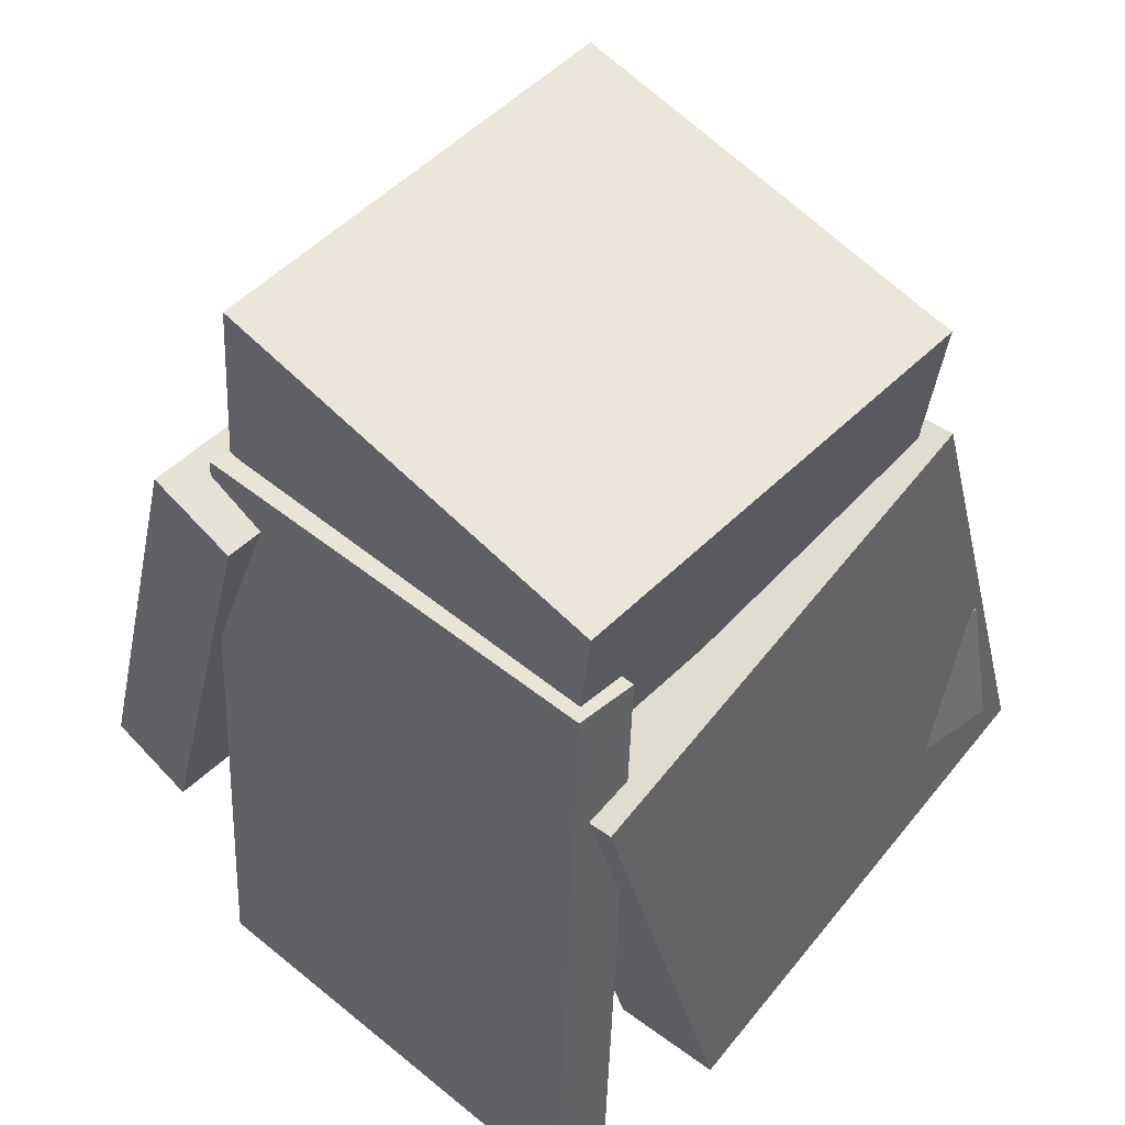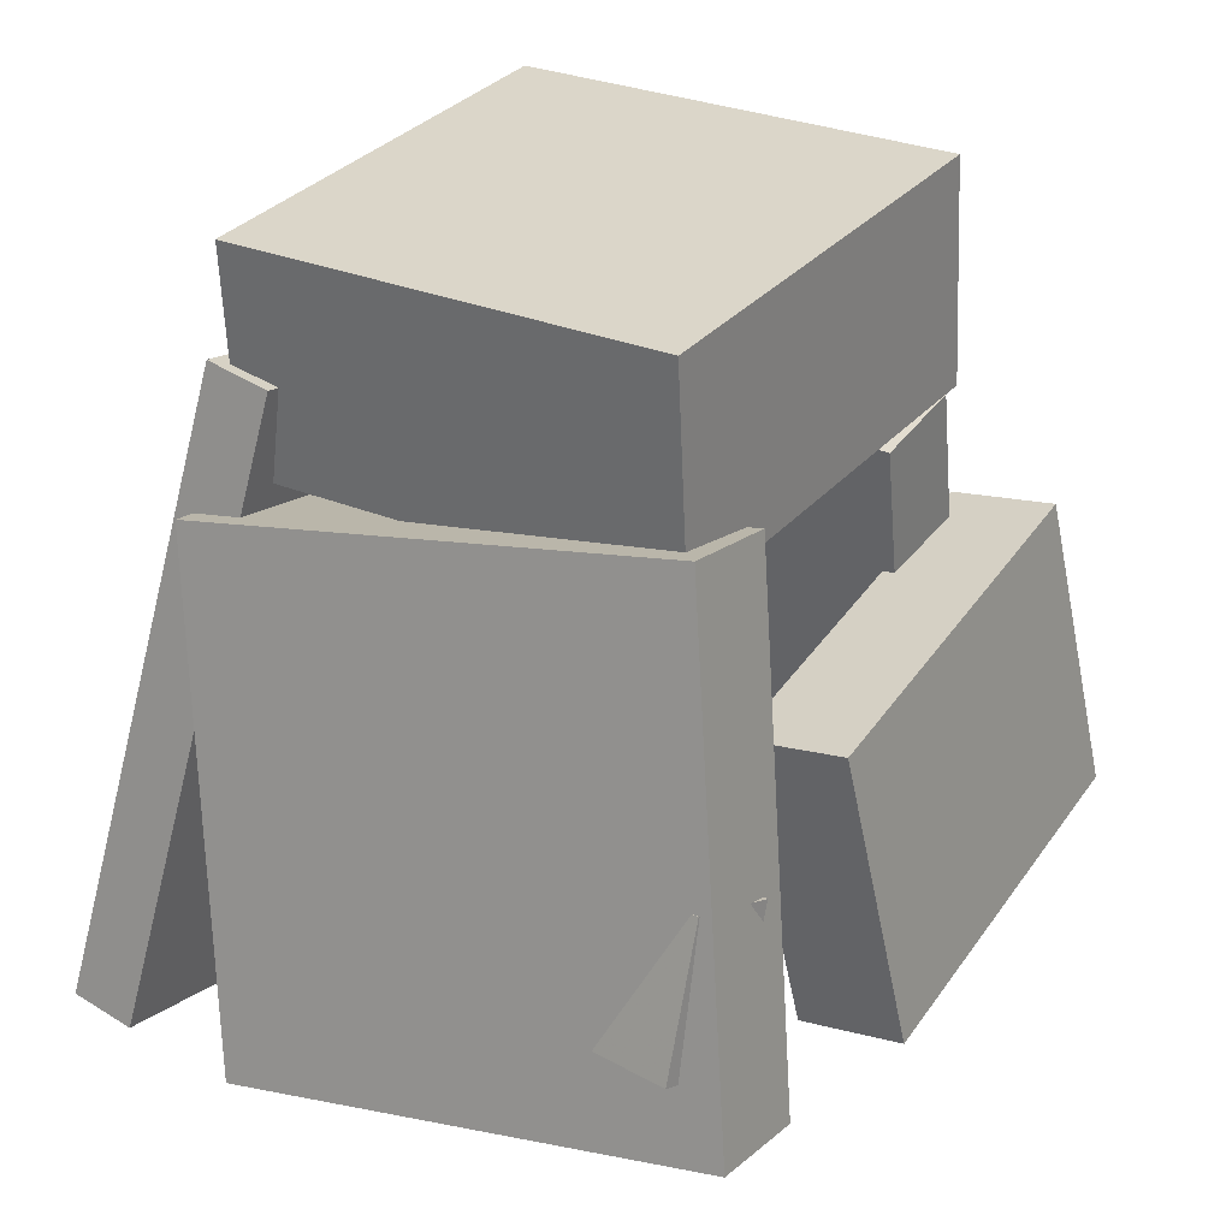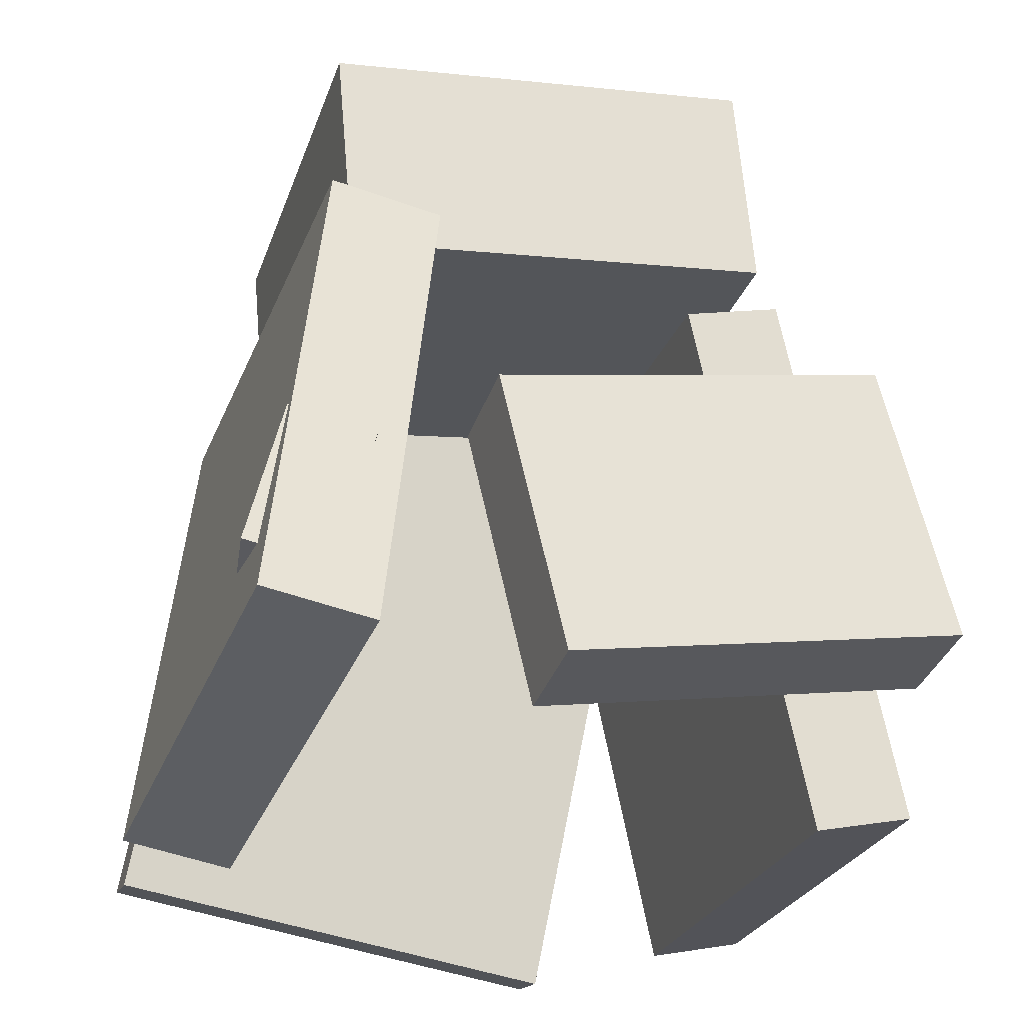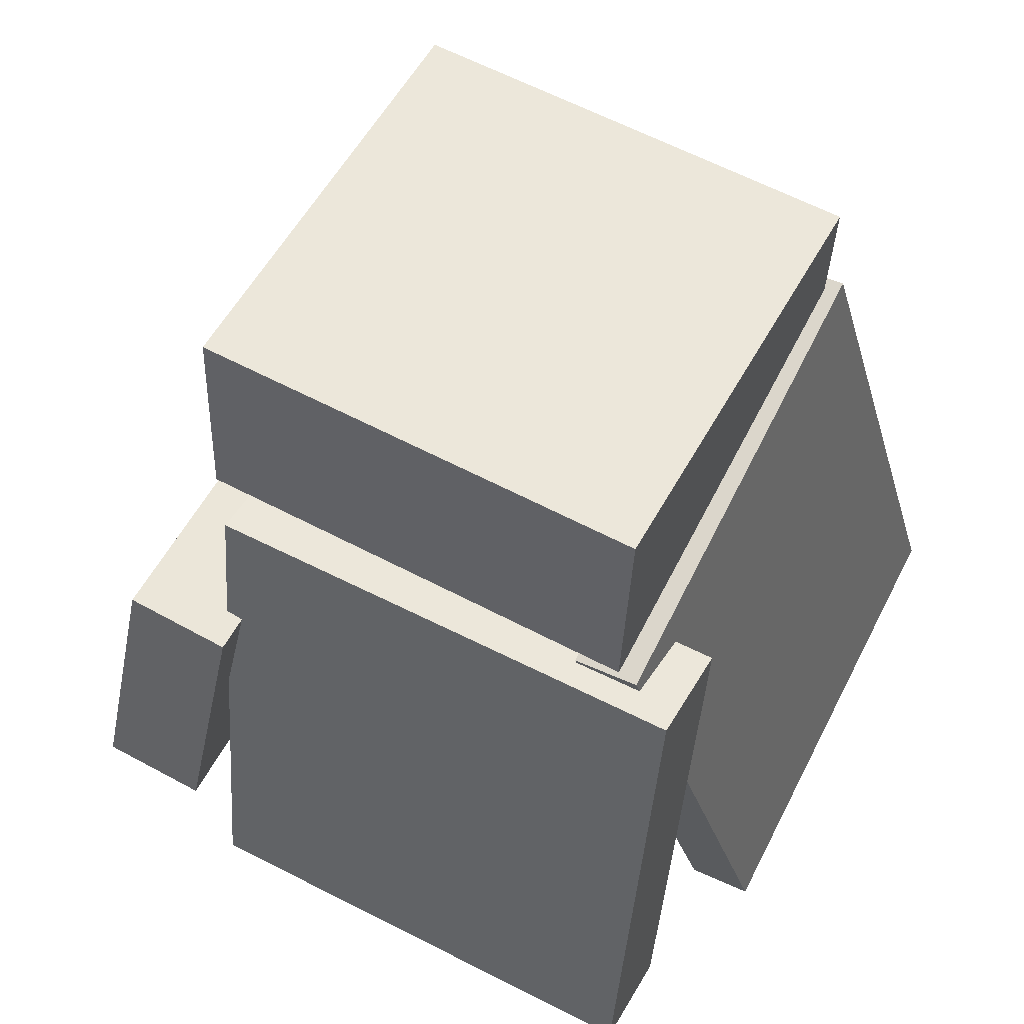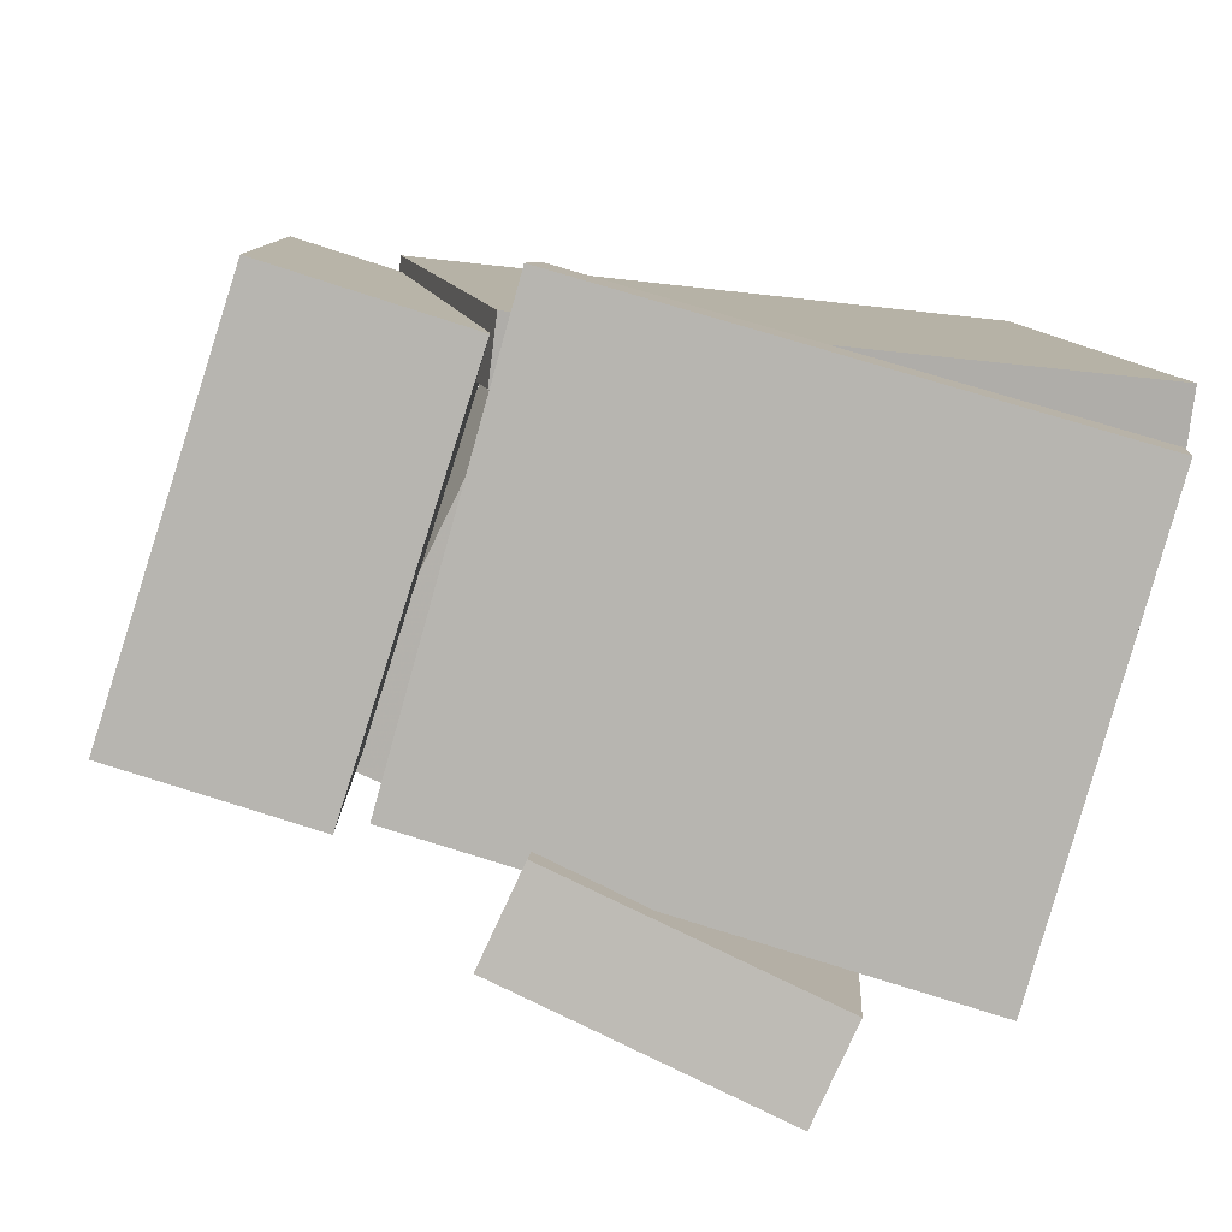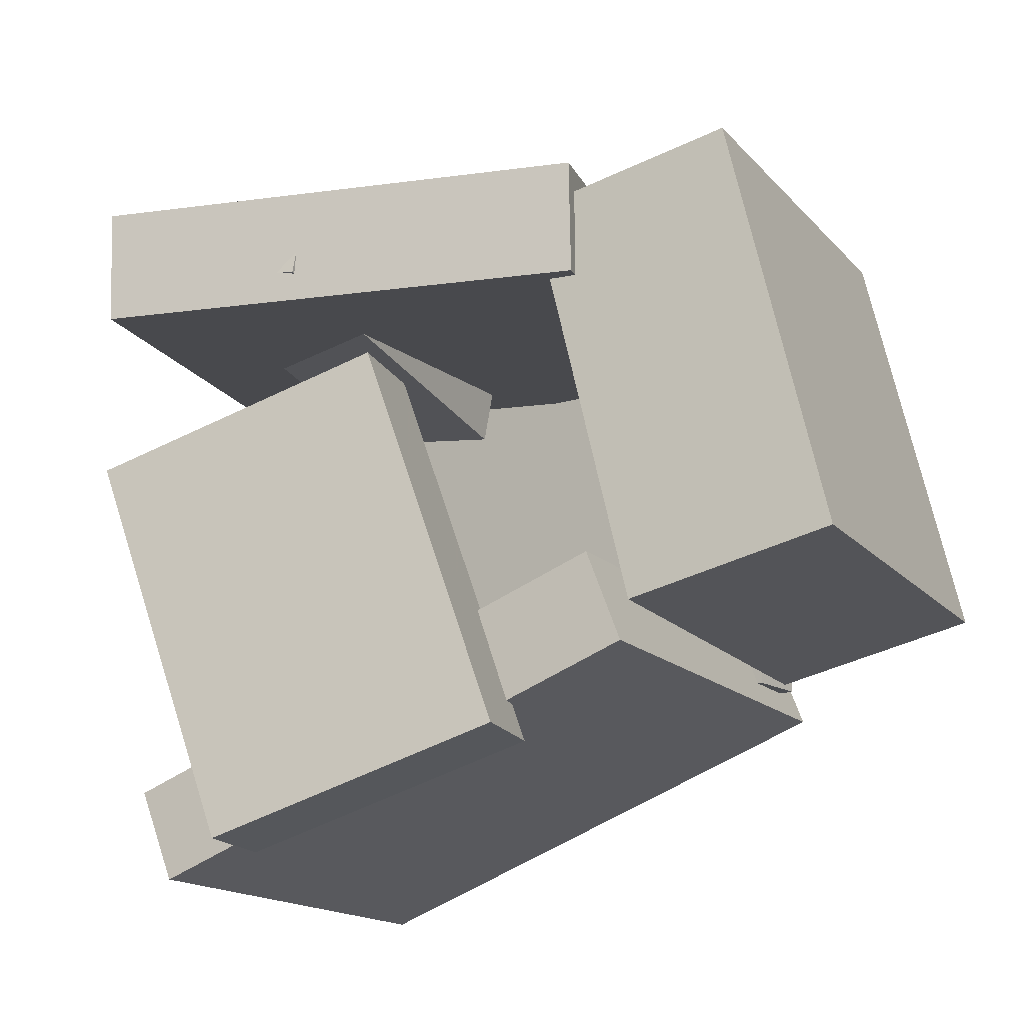
<metadata>
{"format":"obj","ext":"obj","renderer":"f3d","projection":"perspective","resolution":1024,"background":"white","views":[{"elev":55.8,"azim":-28.6,"up":"+Y"},{"elev":26.1,"azim":50.7,"up":"+Y"},{"elev":-27.0,"azim":90.8,"up":"+Y"},{"elev":61.3,"azim":-134.7,"up":"+Y"},{"elev":-63.4,"azim":-109.1,"up":"+Z"},{"elev":-34.6,"azim":116.4,"up":"+Z"}]}
</metadata>
<code>
v 0.1268 -0.3121 -0.5184
v 0.2869 -0.3995 -0.06737
v 0.1069 0.04109 -0.4429
v 0.267 -0.04628 0.008103
v 0.2453 -0.2971 -0.5576
v 0.4054 -0.3845 -0.1065
v 0.2254 0.05613 -0.4821
v 0.3856 -0.03124 -0.03107
f 1.0 7.0 5.0
f 1.0 3.0 7.0
f 1.0 4.0 3.0
f 1.0 2.0 4.0
f 3.0 8.0 7.0
f 3.0 4.0 8.0
f 5.0 7.0 8.0
f 5.0 8.0 6.0
f 1.0 5.0 6.0
f 1.0 6.0 2.0
f 2.0 6.0 8.0
f 2.0 8.0 4.0
v -0.09102 -0.289 0.2277
v -0.07484 -0.2626 0.3289
v -0.09671 -0.1194 0.1844
v -0.08053 -0.09299 0.2857
v 0.4266 -0.2925 0.1459
v 0.4428 -0.2661 0.2471
v 0.4209 -0.1229 0.1026
v 0.4371 -0.0965 0.2038
f 9.0 15.0 13.0
f 9.0 11.0 15.0
f 9.0 12.0 11.0
f 9.0 10.0 12.0
f 11.0 16.0 15.0
f 11.0 12.0 16.0
f 13.0 15.0 16.0
f 13.0 16.0 14.0
f 9.0 13.0 14.0
f 9.0 14.0 10.0
f 10.0 14.0 16.0
f 10.0 16.0 12.0
v -0.4393 -0.5039 -0.04378
v -0.2719 -0.423 0.4767
v -0.3327 0.2248 -0.1912
v -0.1653 0.3056 0.3293
v -0.3651 -0.5191 -0.06529
v -0.1977 -0.4382 0.4552
v -0.2585 0.2095 -0.2128
v -0.09108 0.2904 0.3077
f 17.0 23.0 21.0
f 17.0 19.0 23.0
f 17.0 20.0 19.0
f 17.0 18.0 20.0
f 19.0 24.0 23.0
f 19.0 20.0 24.0
f 21.0 23.0 24.0
f 21.0 24.0 22.0
f 17.0 21.0 22.0
f 17.0 22.0 18.0
f 18.0 22.0 24.0
f 18.0 24.0 20.0
v -0.08863 -0.4556 0.3078
v -0.04179 -0.4352 0.4343
v -0.2034 0.131 0.2554
v -0.1566 0.1515 0.3818
v 0.4517 -0.3691 0.0937
v 0.4985 -0.3486 0.2202
v 0.3369 0.2176 0.04122
v 0.3837 0.2381 0.1677
f 25.0 31.0 29.0
f 25.0 27.0 31.0
f 25.0 28.0 27.0
f 25.0 26.0 28.0
f 27.0 32.0 31.0
f 27.0 28.0 32.0
f 29.0 31.0 32.0
f 29.0 32.0 30.0
f 25.0 29.0 30.0
f 25.0 30.0 26.0
f 26.0 30.0 32.0
f 26.0 32.0 28.0
v 0.1221 -0.4869 -0.3934
v -0.4304 -0.4612 -0.2249
v 0.08923 -0.4606 -0.5052
v -0.4632 -0.435 -0.3368
v 0.1926 0.1644 -0.2612
v -0.3598 0.1901 -0.09274
v 0.1597 0.1907 -0.373
v -0.3927 0.2163 -0.2046
f 33.0 39.0 37.0
f 33.0 35.0 39.0
f 33.0 36.0 35.0
f 33.0 34.0 36.0
f 35.0 40.0 39.0
f 35.0 36.0 40.0
f 37.0 39.0 40.0
f 37.0 40.0 38.0
f 33.0 37.0 38.0
f 33.0 38.0 34.0
f 34.0 38.0 40.0
f 34.0 40.0 36.0
v -0.1577 0.1776 0.3
v -0.1489 0.4327 0.3213
v -0.3074 0.2241 -0.1937
v -0.2986 0.4793 -0.1723
v 0.349 0.173 0.1458
v 0.3578 0.4282 0.1672
v 0.1993 0.2195 -0.3478
v 0.2081 0.4747 -0.3264
f 41.0 47.0 45.0
f 41.0 43.0 47.0
f 41.0 44.0 43.0
f 41.0 42.0 44.0
f 43.0 48.0 47.0
f 43.0 44.0 48.0
f 45.0 47.0 48.0
f 45.0 48.0 46.0
f 41.0 45.0 46.0
f 41.0 46.0 42.0
f 42.0 46.0 48.0
f 42.0 48.0 44.0

</code>
